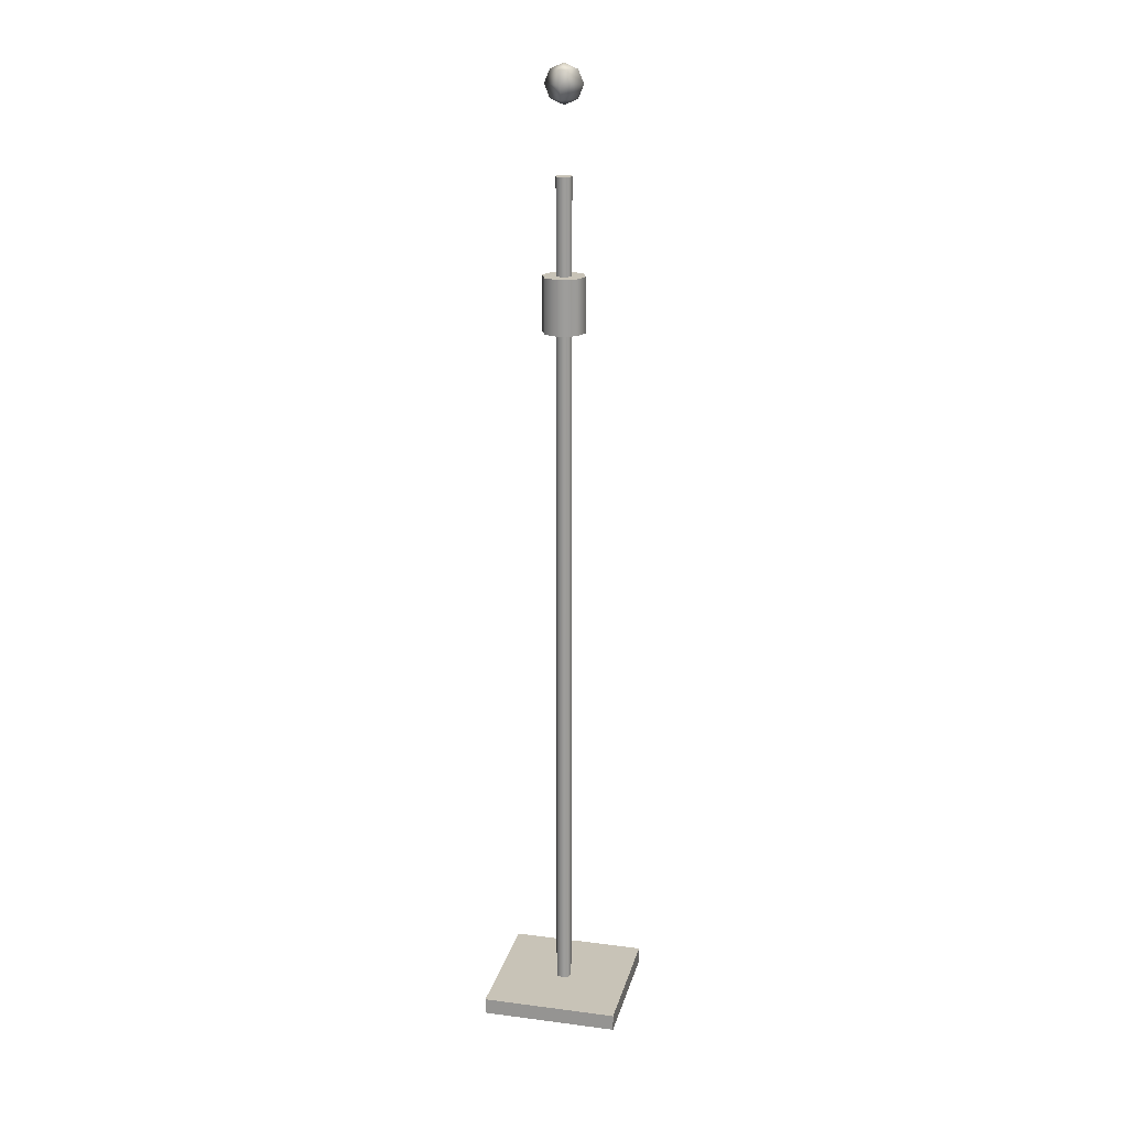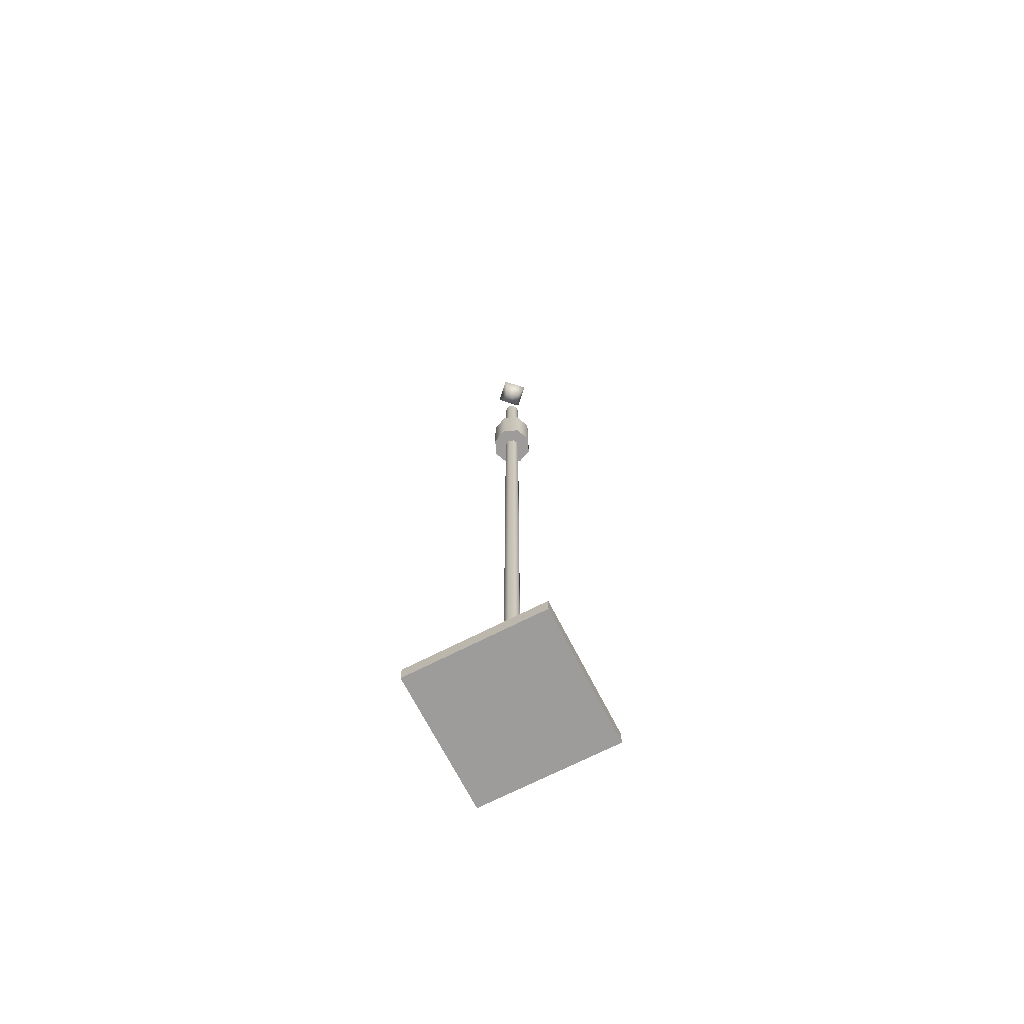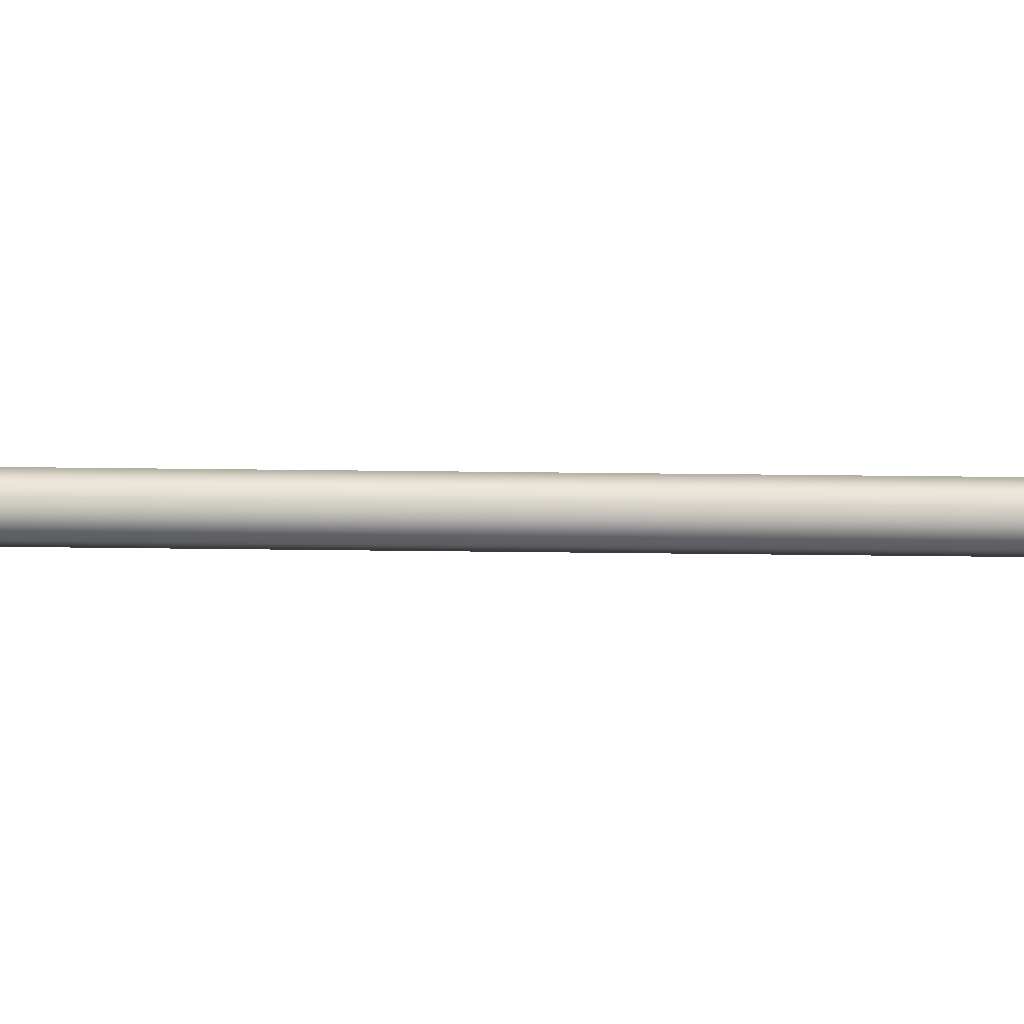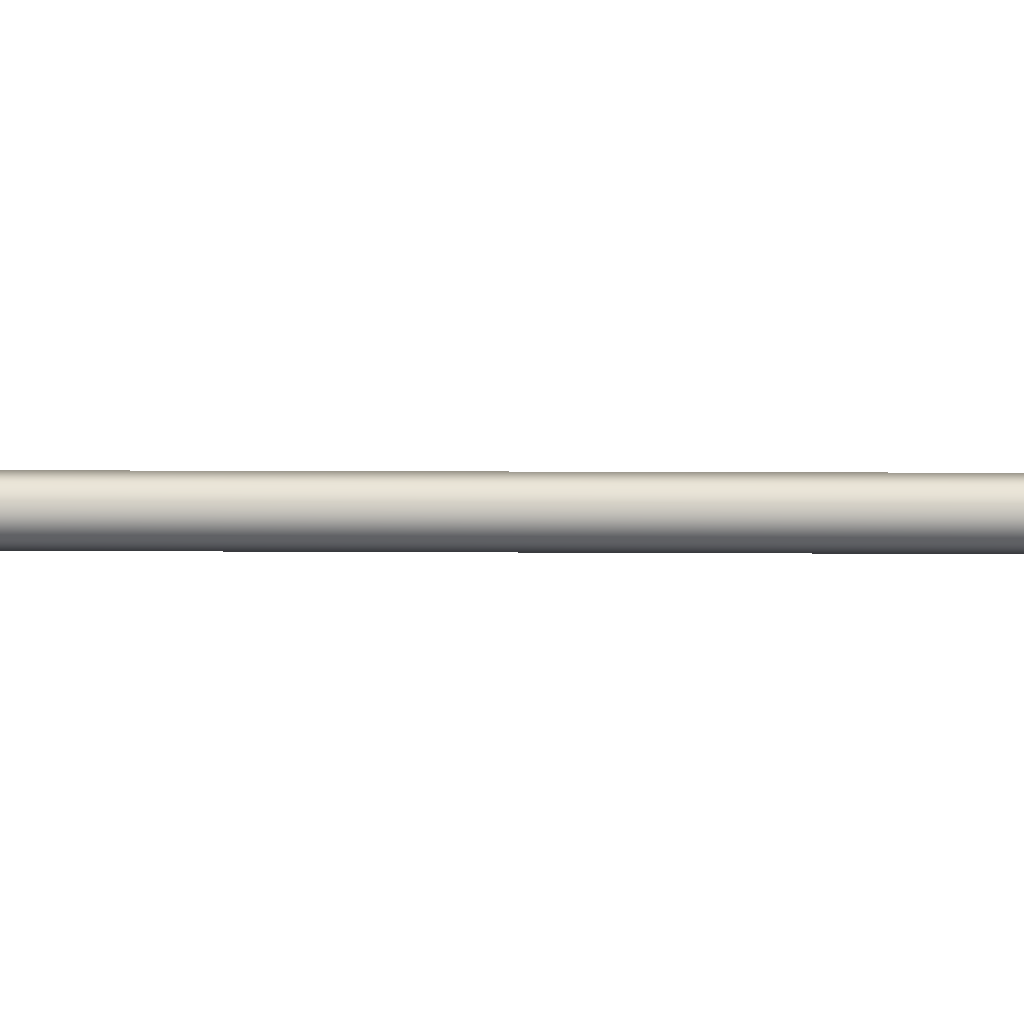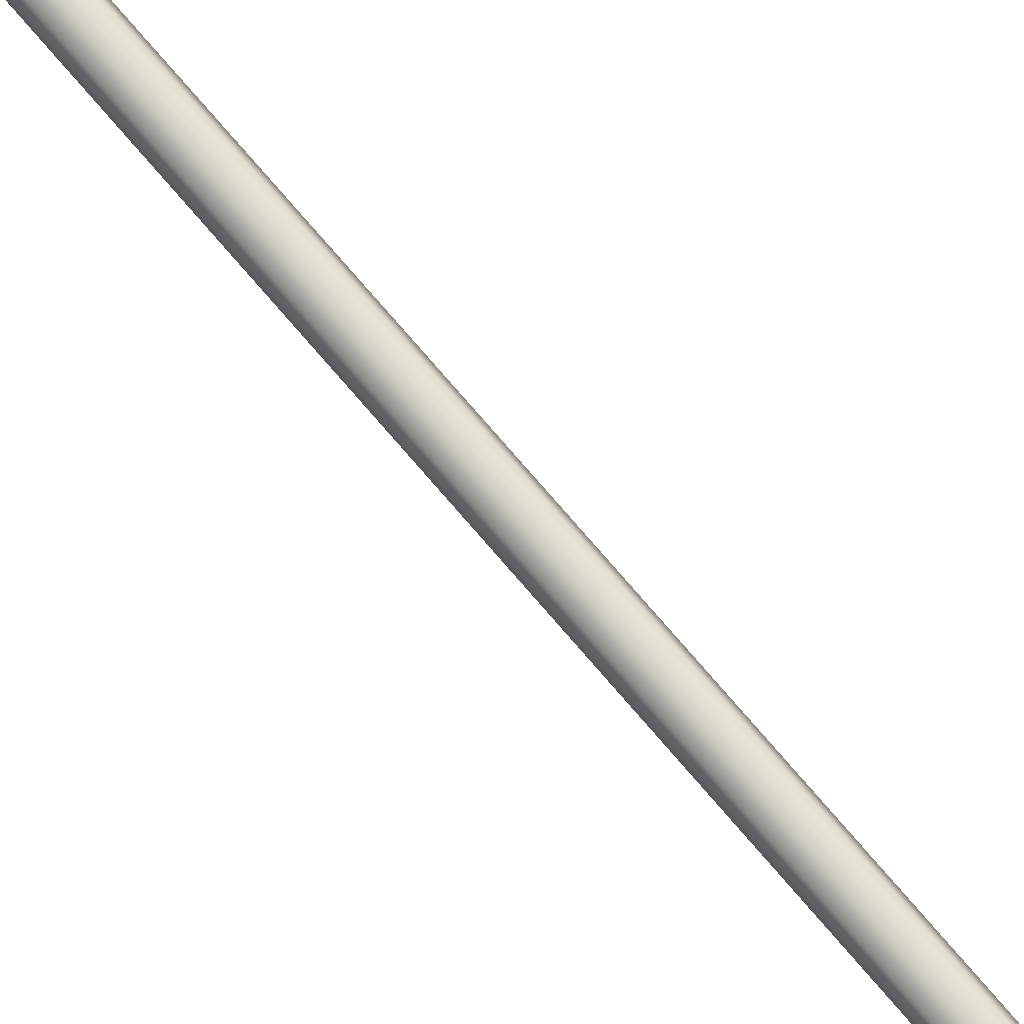
<metadata>
{"format":"obj","ext":"obj","renderer":"f3d","projection":"perspective","resolution":1024,"background":"white","views":[{"elev":19.7,"azim":-166.6,"up":"+Y"},{"elev":-70.0,"azim":-62.9,"up":"+Y"},{"elev":54.6,"azim":90.7,"up":"+Z"},{"elev":1.9,"azim":95.2,"up":"+Z"},{"elev":76.9,"azim":139.2,"up":"+Z"}]}
</metadata>
<code>
v 1.207 0.7993 -1.207
v 0 0.7993 -1.707
v -1.207 0.7993 -1.207
v -1.707 0.7993 0
v -1.207 0.7993 1.207
v 0 0.7993 1.707
v 1.207 0.7993 1.207
v 1.707 0.7993 0
v 1.207 202.6 -1.207
v 0 202.6 -1.707
v -1.207 202.6 -1.207
v -1.707 202.6 0
v -1.207 202.6 1.207
v 0 202.6 1.707
v 1.207 202.6 1.207
v 1.707 202.6 0
v 0 202.6 0
v -14.82 0 14.82
v 14.82 0 14.82
v -14.82 3.533 14.82
v 14.82 3.533 14.82
v -14.82 3.533 -14.82
v 14.82 3.533 -14.82
v -14.82 0 -14.82
v 14.82 0 -14.82
v 0 202.3 -2.879
v -2.879 202.3 0
v 0 202.3 2.879
v 2.879 202.3 0
v 1e-06 205.2 -4.072
v -4.072 205.2 0
v 0 205.2 4.072
v 4.072 205.2 0
v 0 208.1 -2.879
v -2.879 208.1 0
v 0 208.1 2.879
v 2.879 208.1 0
v 0 201.1 0
v 0 209.2 0
v 3.278 155.3 -3.278
v 0 155.3 -4.636
v -3.278 155.3 -3.278
v -4.636 155.3 0
v -3.278 155.3 3.278
v 0 155.3 4.636
v 3.278 155.3 3.278
v 4.636 155.3 0
v 3.278 167 -3.278
v 0 167 -4.636
v -3.278 167 -3.278
v -4.636 167 0
v -3.278 167 3.278
v 0 167 4.636
v 3.278 167 3.278
v 4.636 167 0
v 0 155.3 0
v 0 167 0
v 1.207 187.1 1.207
v 0 187.1 1.707
v -1.207 187.1 1.207
v -1.707 187.1 0
v -1.207 187.1 -1.207
v 0 187.1 -1.707
v 1.207 187.1 -1.207
v 1.707 187.1 0
f 1 2 63 64
f 2 3 62 63
f 3 4 61 62
f 4 5 60 61
f 5 6 59 60
f 6 7 58 59
f 7 8 65 58
f 8 1 64 65
f 9 10 17
f 10 11 17
f 11 12 17
f 12 13 17
f 13 14 17
f 14 15 17
f 15 16 17
f 16 9 17
f 18 19 21 20
f 20 21 23 22
f 22 23 25 24
f 24 25 19 18
f 19 25 23 21
f 24 18 20 22
f 26 27 31 30
f 27 28 32 31
f 28 29 33 32
f 29 26 30 33
f 30 31 35 34
f 31 32 36 35
f 32 33 37 36
f 33 30 34 37
f 27 26 38
f 28 27 38
f 29 28 38
f 26 29 38
f 34 35 39
f 35 36 39
f 36 37 39
f 37 34 39
f 40 41 49 48
f 41 42 50 49
f 42 43 51 50
f 43 44 52 51
f 44 45 53 52
f 45 46 54 53
f 46 47 55 54
f 47 40 48 55
f 41 40 56
f 42 41 56
f 43 42 56
f 44 43 56
f 45 44 56
f 46 45 56
f 47 46 56
f 40 47 56
f 48 49 57
f 49 50 57
f 50 51 57
f 51 52 57
f 52 53 57
f 53 54 57
f 54 55 57
f 55 48 57
f 60 59 58 65 64 63 62 61

</code>
